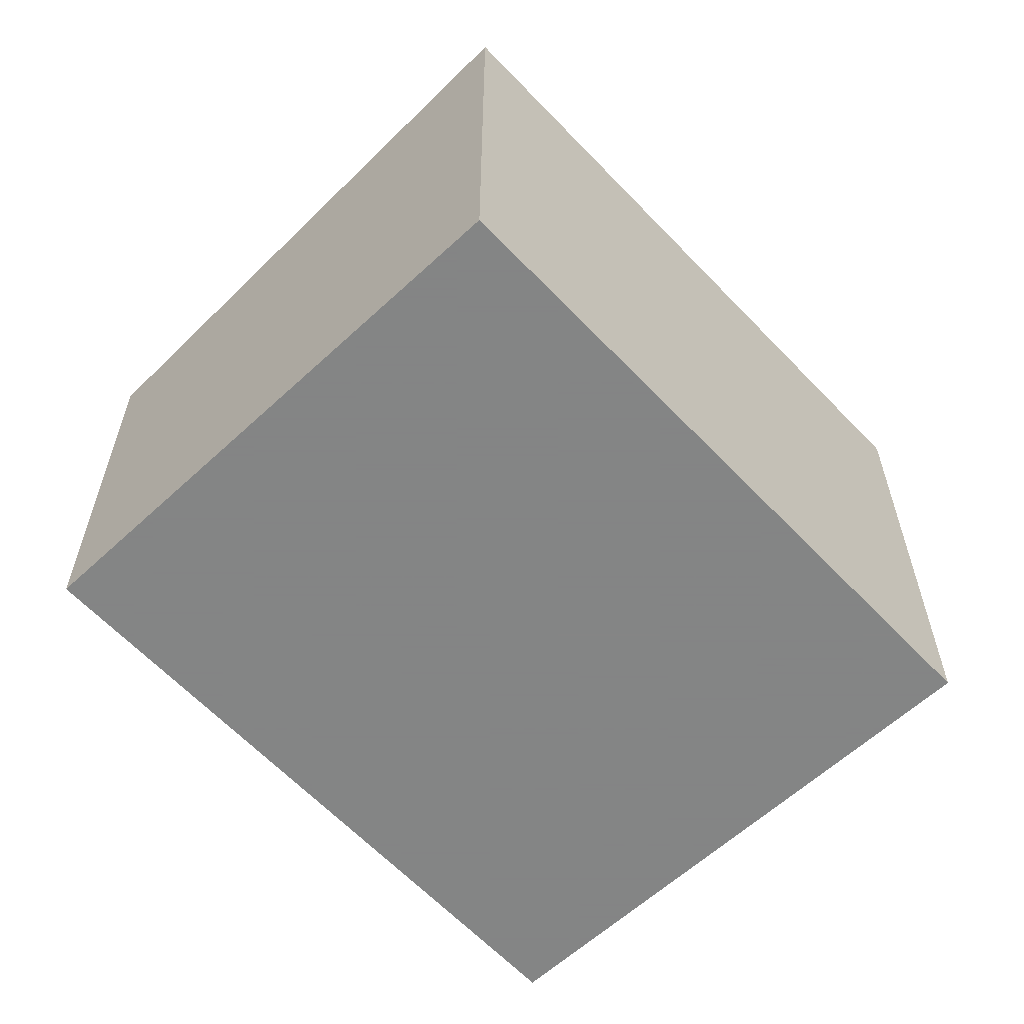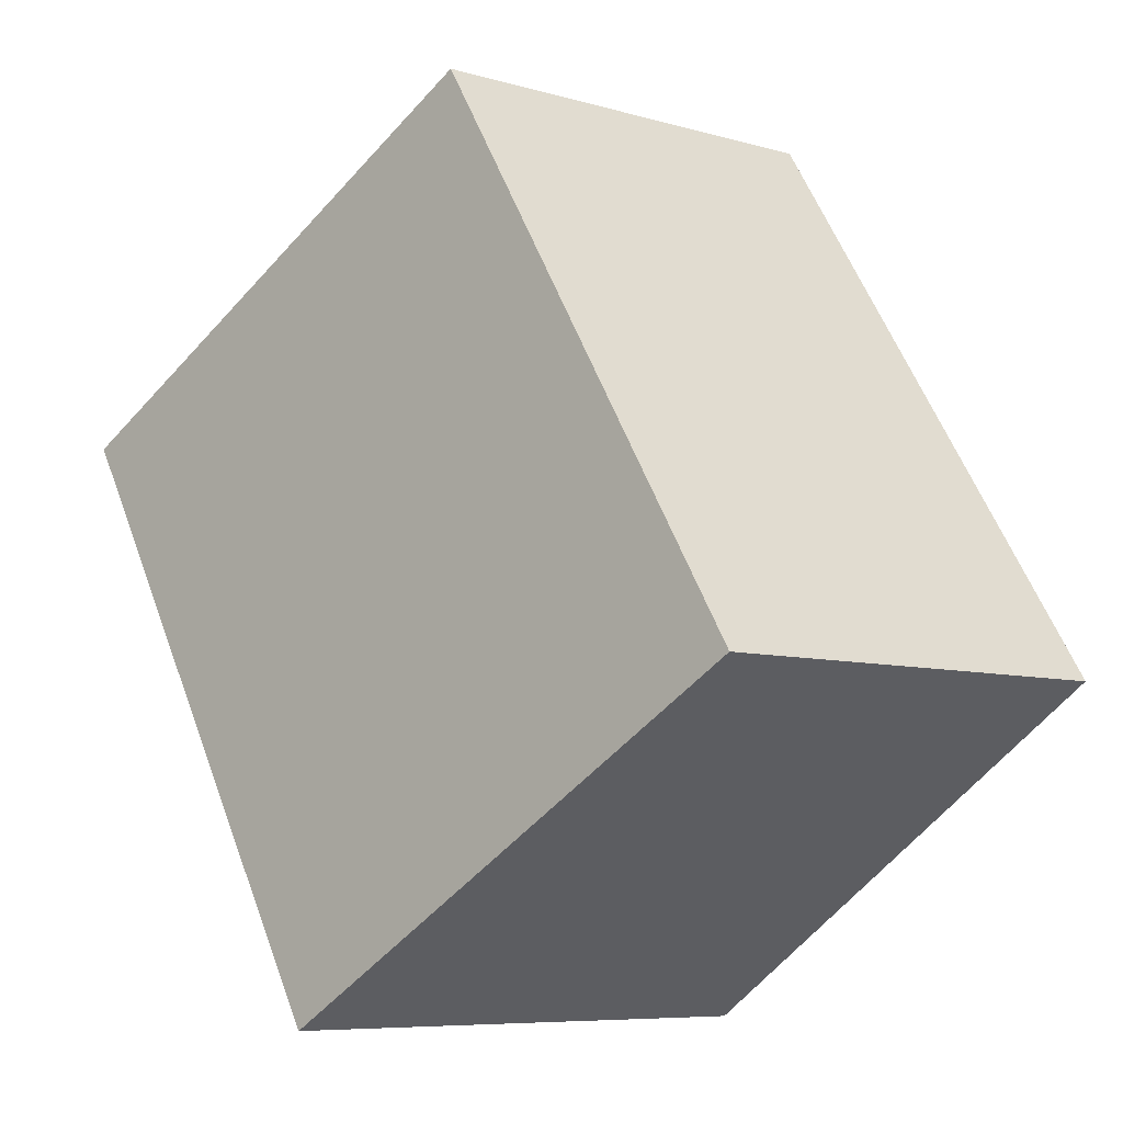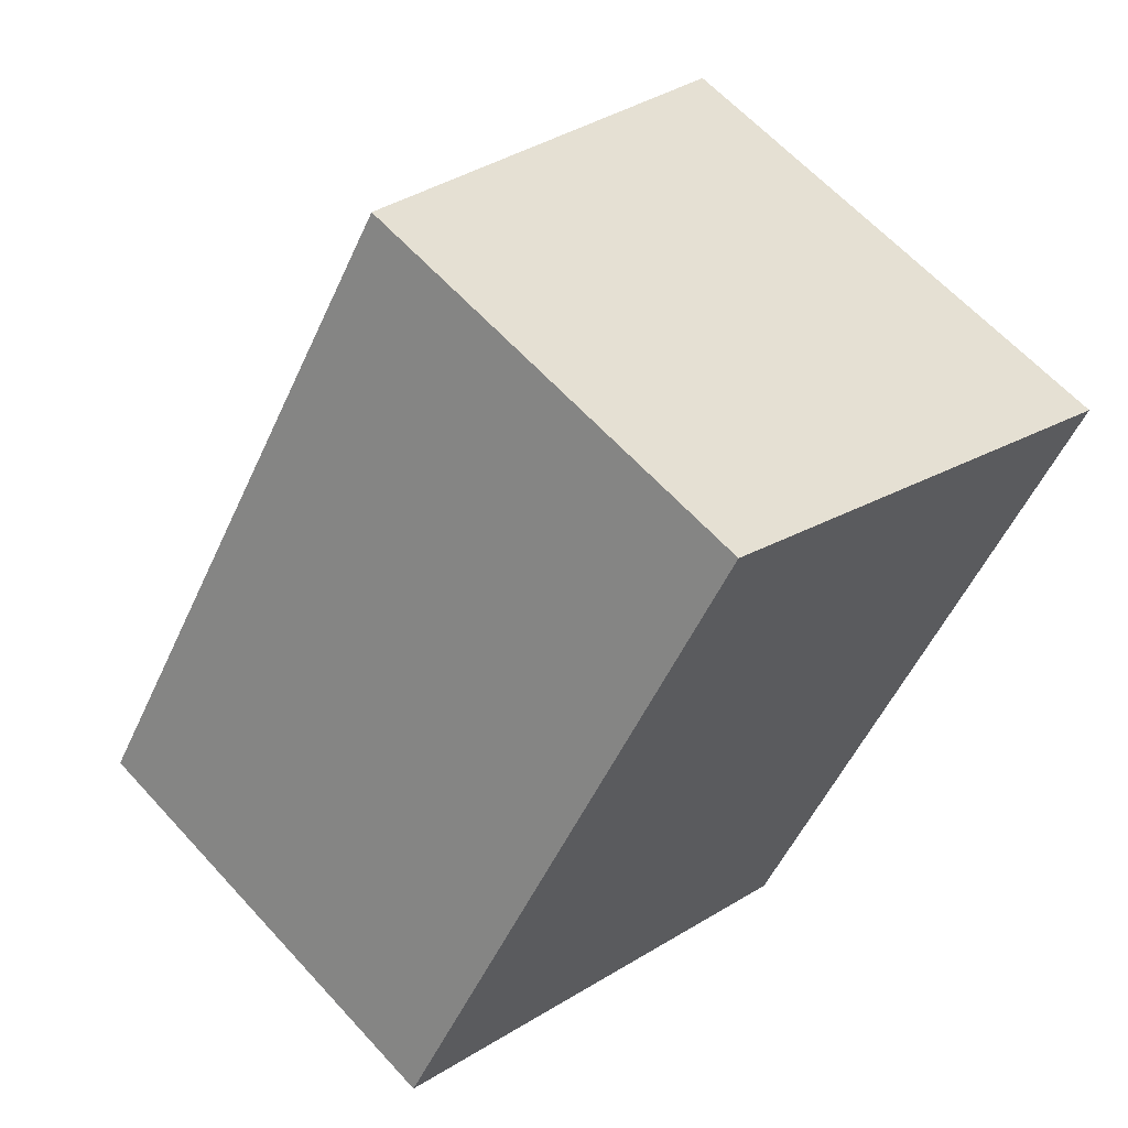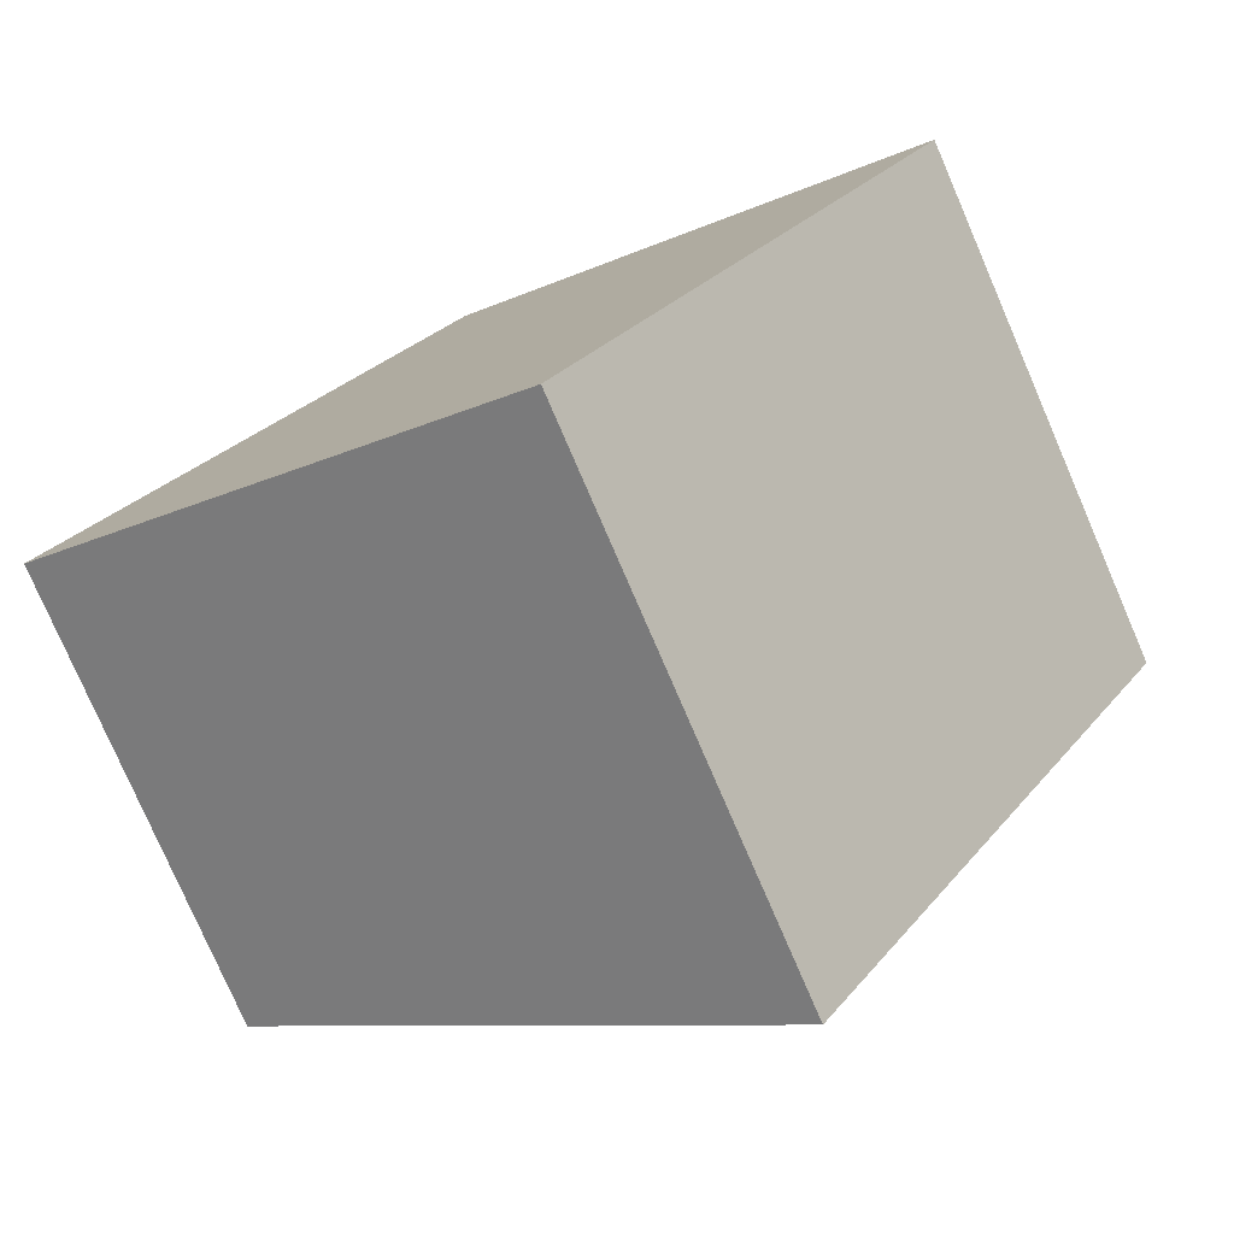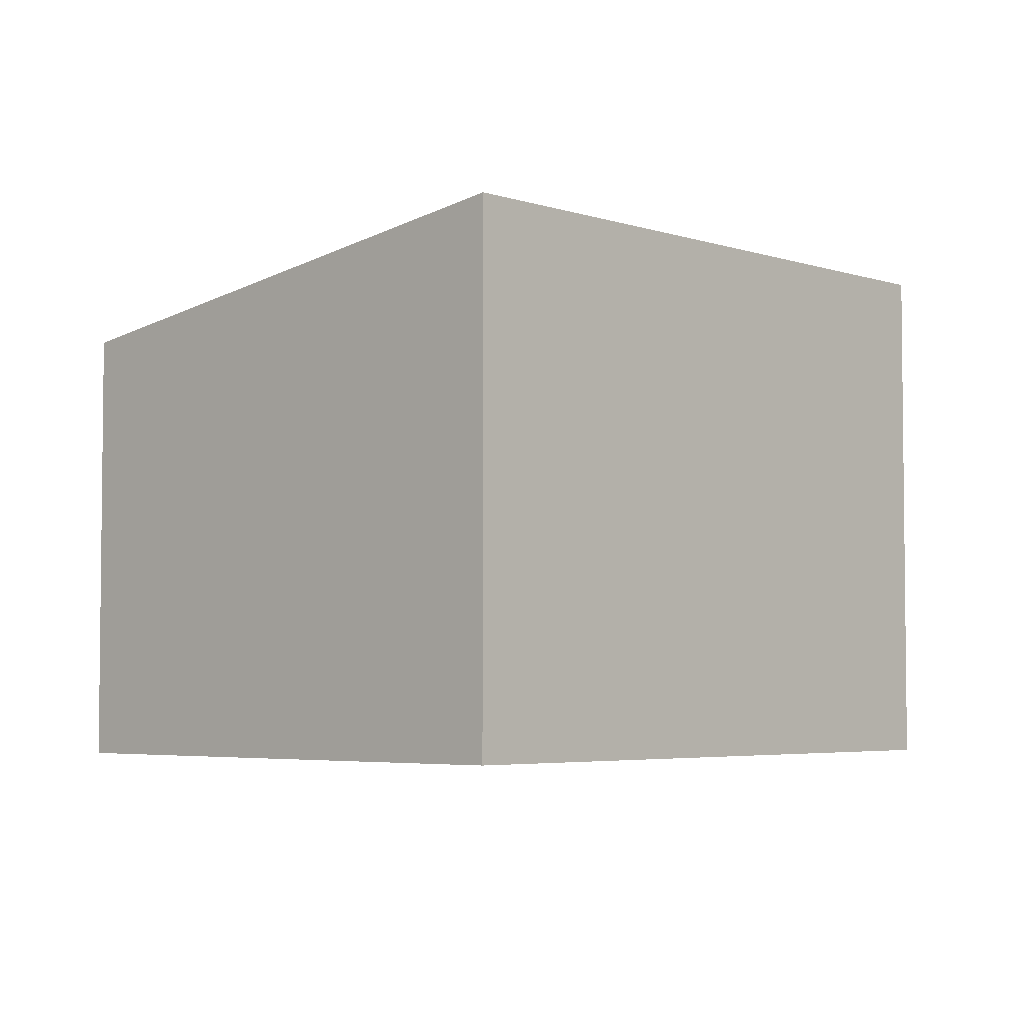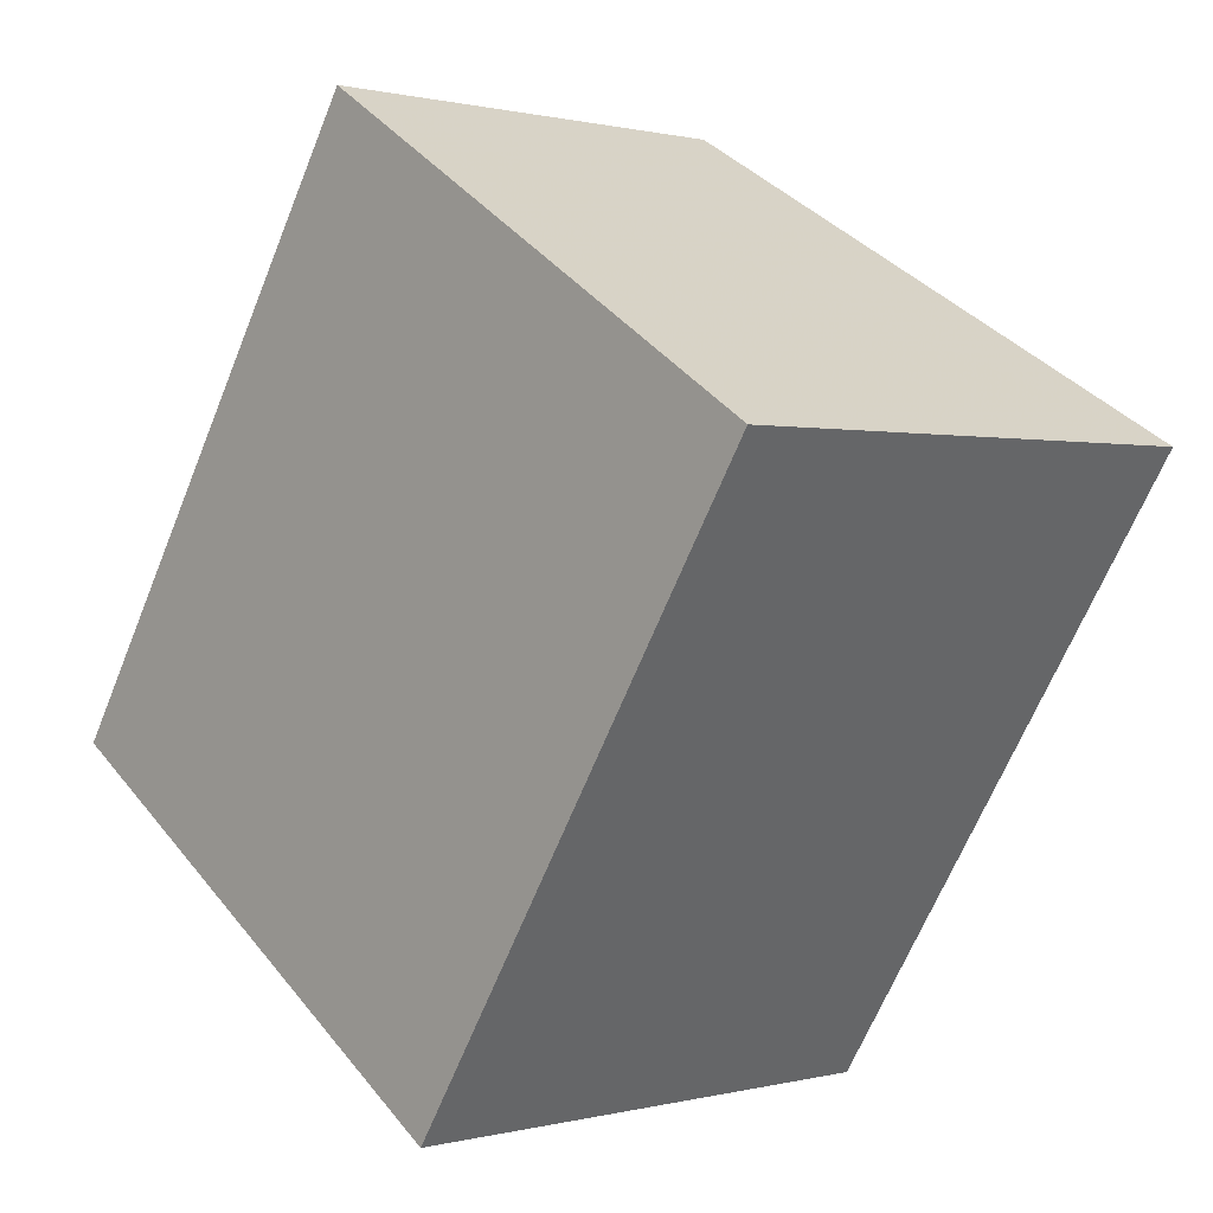
<metadata>
{"format":"obj","ext":"obj","renderer":"f3d","projection":"perspective","resolution":1024,"background":"white","views":[{"elev":-61.6,"azim":-104.1,"up":"+Z"},{"elev":-7.4,"azim":50.2,"up":"+Y"},{"elev":61.9,"azim":137.9,"up":"+Y"},{"elev":-78.2,"azim":-156.6,"up":"+Y"},{"elev":-4.2,"azim":-104.5,"up":"+Z"},{"elev":0.6,"azim":-133.6,"up":"+Y"}]}
</metadata>
<code>
v 76.71 -477.8 2.15
v 78.67 -476.5 1.811
v 80.19 -478.8 1.809
v 78.23 -480.1 2.151
v 78.67 -476.5 1.811
v 76.71 -477.8 2.15
v 76.71 -477.8 0
v 78.67 -476.5 2.22e-16
v 80.19 -478.8 1.809
v 78.67 -476.5 1.811
v 78.67 -476.5 2.22e-16
v 80.19 -478.8 0
v 78.23 -480.1 2.151
v 80.19 -478.8 1.809
v 80.19 -478.8 0
v 78.23 -480.1 0
v 76.71 -477.8 2.15
v 78.23 -480.1 2.151
v 78.23 -480.1 0
v 76.71 -477.8 0
v 76.71 -477.8 0
v 78.67 -476.5 0
v 80.19 -478.8 0
v 78.23 -480.1 0
f 2 3 4 1
f 6 7 8 5
f 10 11 12 9
f 14 15 16 13
f 18 19 20 17
f 22 23 24 21

</code>
